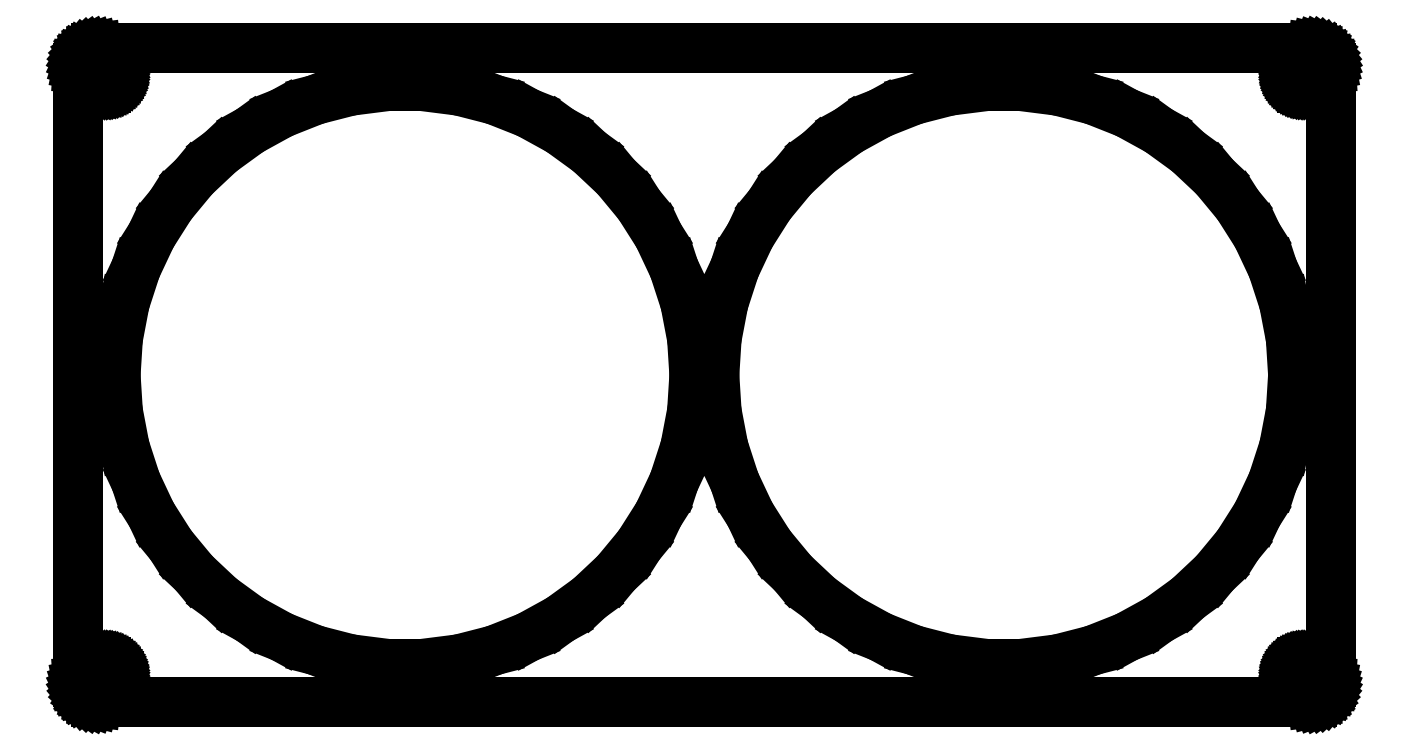
<metadata>
{"format":"dxf","ext":"dxf","renderer":"ezdxf+matplotlib","layout":"modelspace","background":"white","min_lineweight":24,"dpi":150}
</metadata>
<code>
0
SECTION
2
ENTITIES
0
LINE
8
0
10
152.9
20
-81.91
11
153.5
21
-81.76
0
LINE
8
0
10
153.5
20
-81.76
11
154.1
21
-81.52
0
LINE
8
0
10
154.1
20
-81.52
11
154.7
21
-81.22
0
LINE
8
0
10
154.7
20
-81.22
11
155.2
21
-80.85
0
LINE
8
0
10
155.2
20
-80.85
11
155.6
21
-80.42
0
LINE
8
0
10
155.6
20
-80.42
11
156
21
-79.94
0
LINE
8
0
10
156
20
-79.94
11
156.4
21
-79.41
0
LINE
8
0
10
156.4
20
-79.41
11
156.6
21
-78.84
0
LINE
8
0
10
156.6
20
-78.84
11
156.8
21
-78.24
0
LINE
8
0
10
156.8
20
-78.24
11
157
21
-77.63
0
LINE
8
0
10
157
20
-77.63
11
157
21
-77
0
LINE
8
0
10
157
20
-77
11
157
21
77
0
LINE
8
0
10
157
20
77
11
157
21
77.63
0
LINE
8
0
10
157
20
77.63
11
156.8
21
78.24
0
LINE
8
0
10
156.8
20
78.24
11
156.6
21
78.84
0
LINE
8
0
10
156.6
20
78.84
11
156.4
21
79.41
0
LINE
8
0
10
156.4
20
79.41
11
156
21
79.94
0
LINE
8
0
10
156
20
79.94
11
155.6
21
80.42
0
LINE
8
0
10
155.6
20
80.42
11
155.2
21
80.85
0
LINE
8
0
10
155.2
20
80.85
11
154.7
21
81.22
0
LINE
8
0
10
154.7
20
81.22
11
154.1
21
81.52
0
LINE
8
0
10
154.1
20
81.52
11
153.5
21
81.76
0
LINE
8
0
10
153.5
20
81.76
11
152.9
21
81.91
0
LINE
8
0
10
152.9
20
81.91
11
152.3
21
81.99
0
LINE
8
0
10
152.3
20
81.99
11
-152.3
21
81.99
0
LINE
8
0
10
-152.3
20
81.99
11
-152.9
21
81.91
0
LINE
8
0
10
-152.9
20
81.91
11
-153.5
21
81.76
0
LINE
8
0
10
-153.5
20
81.76
11
-154.1
21
81.52
0
LINE
8
0
10
-154.1
20
81.52
11
-154.7
21
81.22
0
LINE
8
0
10
-154.7
20
81.22
11
-155.2
21
80.85
0
LINE
8
0
10
-155.2
20
80.85
11
-155.6
21
80.42
0
LINE
8
0
10
-155.6
20
80.42
11
-156
21
79.94
0
LINE
8
0
10
-156
20
79.94
11
-156.4
21
79.41
0
LINE
8
0
10
-156.4
20
79.41
11
-156.6
21
78.84
0
LINE
8
0
10
-156.6
20
78.84
11
-156.8
21
78.24
0
LINE
8
0
10
-156.8
20
78.24
11
-157
21
77.63
0
LINE
8
0
10
-157
20
77.63
11
-157
21
77
0
LINE
8
0
10
-157
20
77
11
-157
21
-77
0
LINE
8
0
10
-157
20
-77
11
-157
21
-77.63
0
LINE
8
0
10
-157
20
-77.63
11
-156.8
21
-78.24
0
LINE
8
0
10
-156.8
20
-78.24
11
-156.6
21
-78.84
0
LINE
8
0
10
-156.6
20
-78.84
11
-156.4
21
-79.41
0
LINE
8
0
10
-156.4
20
-79.41
11
-156
21
-79.94
0
LINE
8
0
10
-156
20
-79.94
11
-155.6
21
-80.42
0
LINE
8
0
10
-155.6
20
-80.42
11
-155.2
21
-80.85
0
LINE
8
0
10
-155.2
20
-80.85
11
-154.7
21
-81.22
0
LINE
8
0
10
-154.7
20
-81.22
11
-154.1
21
-81.52
0
LINE
8
0
10
-154.1
20
-81.52
11
-153.5
21
-81.76
0
LINE
8
0
10
-153.5
20
-81.76
11
-152.9
21
-81.91
0
LINE
8
0
10
-152.9
20
-81.91
11
-152.3
21
-81.99
0
LINE
8
0
10
-152.3
20
-81.99
11
152.3
21
-81.99
0
LINE
8
0
10
152.3
20
-81.99
11
152.9
21
-81.91
0
LINE
8
0
10
149.8
20
72.01
11
149.4
21
72.05
0
LINE
8
0
10
149.4
20
72.05
11
149.1
21
72.15
0
LINE
8
0
10
149.1
20
72.15
11
148.7
21
72.29
0
LINE
8
0
10
148.7
20
72.29
11
148.4
21
72.47
0
LINE
8
0
10
148.4
20
72.47
11
148.1
21
72.69
0
LINE
8
0
10
148.1
20
72.69
11
147.8
21
72.95
0
LINE
8
0
10
147.8
20
72.95
11
147.6
21
73.24
0
LINE
8
0
10
147.6
20
73.24
11
147.4
21
73.55
0
LINE
8
0
10
147.4
20
73.55
11
147.2
21
73.9
0
LINE
8
0
10
147.2
20
73.9
11
147.1
21
74.25
0
LINE
8
0
10
147.1
20
74.25
11
147
21
74.62
0
LINE
8
0
10
147
20
74.62
11
147
21
75
0
LINE
8
0
10
147
20
75
11
147
21
75.38
0
LINE
8
0
10
147
20
75.38
11
147.1
21
75.75
0
LINE
8
0
10
147.1
20
75.75
11
147.2
21
76.1
0
LINE
8
0
10
147.2
20
76.1
11
147.4
21
76.45
0
LINE
8
0
10
147.4
20
76.45
11
147.6
21
76.76
0
LINE
8
0
10
147.6
20
76.76
11
147.8
21
77.05
0
LINE
8
0
10
147.8
20
77.05
11
148.1
21
77.31
0
LINE
8
0
10
148.1
20
77.31
11
148.4
21
77.53
0
LINE
8
0
10
148.4
20
77.53
11
148.7
21
77.71
0
LINE
8
0
10
148.7
20
77.71
11
149.1
21
77.85
0
LINE
8
0
10
149.1
20
77.85
11
149.4
21
77.95
0
LINE
8
0
10
149.4
20
77.95
11
149.8
21
77.99
0
LINE
8
0
10
149.8
20
77.99
11
150.2
21
77.99
0
LINE
8
0
10
150.2
20
77.99
11
150.6
21
77.95
0
LINE
8
0
10
150.6
20
77.95
11
150.9
21
77.85
0
LINE
8
0
10
150.9
20
77.85
11
151.3
21
77.71
0
LINE
8
0
10
151.3
20
77.71
11
151.6
21
77.53
0
LINE
8
0
10
151.6
20
77.53
11
151.9
21
77.31
0
LINE
8
0
10
151.9
20
77.31
11
152.2
21
77.05
0
LINE
8
0
10
152.2
20
77.05
11
152.4
21
76.76
0
LINE
8
0
10
152.4
20
76.76
11
152.6
21
76.45
0
LINE
8
0
10
152.6
20
76.45
11
152.8
21
76.1
0
LINE
8
0
10
152.8
20
76.1
11
152.9
21
75.75
0
LINE
8
0
10
152.9
20
75.75
11
153
21
75.38
0
LINE
8
0
10
153
20
75.38
11
153
21
75
0
LINE
8
0
10
153
20
75
11
153
21
74.62
0
LINE
8
0
10
153
20
74.62
11
152.9
21
74.25
0
LINE
8
0
10
152.9
20
74.25
11
152.8
21
73.9
0
LINE
8
0
10
152.8
20
73.9
11
152.6
21
73.55
0
LINE
8
0
10
152.6
20
73.55
11
152.4
21
73.24
0
LINE
8
0
10
152.4
20
73.24
11
152.2
21
72.95
0
LINE
8
0
10
152.2
20
72.95
11
151.9
21
72.69
0
LINE
8
0
10
151.9
20
72.69
11
151.6
21
72.47
0
LINE
8
0
10
151.6
20
72.47
11
151.3
21
72.29
0
LINE
8
0
10
151.3
20
72.29
11
150.9
21
72.15
0
LINE
8
0
10
150.9
20
72.15
11
150.6
21
72.05
0
LINE
8
0
10
150.6
20
72.05
11
150.2
21
72.01
0
LINE
8
0
10
150.2
20
72.01
11
149.8
21
72.01
0
LINE
8
0
10
-150.2
20
72.01
11
-150.6
21
72.05
0
LINE
8
0
10
-150.6
20
72.05
11
-150.9
21
72.15
0
LINE
8
0
10
-150.9
20
72.15
11
-151.3
21
72.29
0
LINE
8
0
10
-151.3
20
72.29
11
-151.6
21
72.47
0
LINE
8
0
10
-151.6
20
72.47
11
-151.9
21
72.69
0
LINE
8
0
10
-151.9
20
72.69
11
-152.2
21
72.95
0
LINE
8
0
10
-152.2
20
72.95
11
-152.4
21
73.24
0
LINE
8
0
10
-152.4
20
73.24
11
-152.6
21
73.55
0
LINE
8
0
10
-152.6
20
73.55
11
-152.8
21
73.9
0
LINE
8
0
10
-152.8
20
73.9
11
-152.9
21
74.25
0
LINE
8
0
10
-152.9
20
74.25
11
-153
21
74.62
0
LINE
8
0
10
-153
20
74.62
11
-153
21
75
0
LINE
8
0
10
-153
20
75
11
-153
21
75.38
0
LINE
8
0
10
-153
20
75.38
11
-152.9
21
75.75
0
LINE
8
0
10
-152.9
20
75.75
11
-152.8
21
76.1
0
LINE
8
0
10
-152.8
20
76.1
11
-152.6
21
76.45
0
LINE
8
0
10
-152.6
20
76.45
11
-152.4
21
76.76
0
LINE
8
0
10
-152.4
20
76.76
11
-152.2
21
77.05
0
LINE
8
0
10
-152.2
20
77.05
11
-151.9
21
77.31
0
LINE
8
0
10
-151.9
20
77.31
11
-151.6
21
77.53
0
LINE
8
0
10
-151.6
20
77.53
11
-151.3
21
77.71
0
LINE
8
0
10
-151.3
20
77.71
11
-150.9
21
77.85
0
LINE
8
0
10
-150.9
20
77.85
11
-150.6
21
77.95
0
LINE
8
0
10
-150.6
20
77.95
11
-150.2
21
77.99
0
LINE
8
0
10
-150.2
20
77.99
11
-149.8
21
77.99
0
LINE
8
0
10
-149.8
20
77.99
11
-149.4
21
77.95
0
LINE
8
0
10
-149.4
20
77.95
11
-149.1
21
77.85
0
LINE
8
0
10
-149.1
20
77.85
11
-148.7
21
77.71
0
LINE
8
0
10
-148.7
20
77.71
11
-148.4
21
77.53
0
LINE
8
0
10
-148.4
20
77.53
11
-148.1
21
77.31
0
LINE
8
0
10
-148.1
20
77.31
11
-147.8
21
77.05
0
LINE
8
0
10
-147.8
20
77.05
11
-147.6
21
76.76
0
LINE
8
0
10
-147.6
20
76.76
11
-147.4
21
76.45
0
LINE
8
0
10
-147.4
20
76.45
11
-147.2
21
76.1
0
LINE
8
0
10
-147.2
20
76.1
11
-147.1
21
75.75
0
LINE
8
0
10
-147.1
20
75.75
11
-147
21
75.38
0
LINE
8
0
10
-147
20
75.38
11
-147
21
75
0
LINE
8
0
10
-147
20
75
11
-147
21
74.62
0
LINE
8
0
10
-147
20
74.62
11
-147.1
21
74.25
0
LINE
8
0
10
-147.1
20
74.25
11
-147.2
21
73.9
0
LINE
8
0
10
-147.2
20
73.9
11
-147.4
21
73.55
0
LINE
8
0
10
-147.4
20
73.55
11
-147.6
21
73.24
0
LINE
8
0
10
-147.6
20
73.24
11
-147.8
21
72.95
0
LINE
8
0
10
-147.8
20
72.95
11
-148.1
21
72.69
0
LINE
8
0
10
-148.1
20
72.69
11
-148.4
21
72.47
0
LINE
8
0
10
-148.4
20
72.47
11
-148.7
21
72.29
0
LINE
8
0
10
-148.7
20
72.29
11
-149.1
21
72.15
0
LINE
8
0
10
-149.1
20
72.15
11
-149.4
21
72.05
0
LINE
8
0
10
-149.4
20
72.05
11
-149.8
21
72.01
0
LINE
8
0
10
-149.8
20
72.01
11
-150.2
21
72.01
0
LINE
8
0
10
70.45
20
-72.36
11
61.41
21
-71.22
0
LINE
8
0
10
61.41
20
-71.22
11
52.6
21
-68.95
0
LINE
8
0
10
52.6
20
-68.95
11
44.13
21
-65.6
0
LINE
8
0
10
44.13
20
-65.6
11
36.15
21
-61.21
0
LINE
8
0
10
36.15
20
-61.21
11
28.79
21
-55.86
0
LINE
8
0
10
28.79
20
-55.86
11
22.15
21
-49.63
0
LINE
8
0
10
22.15
20
-49.63
11
16.35
21
-42.61
0
LINE
8
0
10
16.35
20
-42.61
11
11.47
21
-34.93
0
LINE
8
0
10
11.47
20
-34.93
11
7.591
21
-26.69
0
LINE
8
0
10
7.591
20
-26.69
11
4.778
21
-18.03
0
LINE
8
0
10
4.778
20
-18.03
11
3.072
21
-9.087
0
LINE
8
0
10
3.072
20
-9.087
11
2.5
21
0
0
LINE
8
0
10
2.5
20
0
11
3.072
21
9.087
0
LINE
8
0
10
3.072
20
9.087
11
4.778
21
18.03
0
LINE
8
0
10
4.778
20
18.03
11
7.591
21
26.69
0
LINE
8
0
10
7.591
20
26.69
11
11.47
21
34.93
0
LINE
8
0
10
11.47
20
34.93
11
16.35
21
42.61
0
LINE
8
0
10
16.35
20
42.61
11
22.15
21
49.63
0
LINE
8
0
10
22.15
20
49.63
11
28.79
21
55.86
0
LINE
8
0
10
28.79
20
55.86
11
36.15
21
61.21
0
LINE
8
0
10
36.15
20
61.21
11
44.13
21
65.6
0
LINE
8
0
10
44.13
20
65.6
11
52.6
21
68.95
0
LINE
8
0
10
52.6
20
68.95
11
61.41
21
71.22
0
LINE
8
0
10
61.41
20
71.22
11
70.45
21
72.36
0
LINE
8
0
10
70.45
20
72.36
11
79.55
21
72.36
0
LINE
8
0
10
79.55
20
72.36
11
88.59
21
71.22
0
LINE
8
0
10
88.59
20
71.22
11
97.4
21
68.95
0
LINE
8
0
10
97.4
20
68.95
11
105.9
21
65.6
0
LINE
8
0
10
105.9
20
65.6
11
113.8
21
61.21
0
LINE
8
0
10
113.8
20
61.21
11
121.2
21
55.86
0
LINE
8
0
10
121.2
20
55.86
11
127.8
21
49.63
0
LINE
8
0
10
127.8
20
49.63
11
133.7
21
42.61
0
LINE
8
0
10
133.7
20
42.61
11
138.5
21
34.93
0
LINE
8
0
10
138.5
20
34.93
11
142.4
21
26.69
0
LINE
8
0
10
142.4
20
26.69
11
145.2
21
18.03
0
LINE
8
0
10
145.2
20
18.03
11
146.9
21
9.087
0
LINE
8
0
10
146.9
20
9.087
11
147.5
21
0
0
LINE
8
0
10
147.5
20
0
11
146.9
21
-9.087
0
LINE
8
0
10
146.9
20
-9.087
11
145.2
21
-18.03
0
LINE
8
0
10
145.2
20
-18.03
11
142.4
21
-26.69
0
LINE
8
0
10
142.4
20
-26.69
11
138.5
21
-34.93
0
LINE
8
0
10
138.5
20
-34.93
11
133.7
21
-42.61
0
LINE
8
0
10
133.7
20
-42.61
11
127.8
21
-49.63
0
LINE
8
0
10
127.8
20
-49.63
11
121.2
21
-55.86
0
LINE
8
0
10
121.2
20
-55.86
11
113.8
21
-61.21
0
LINE
8
0
10
113.8
20
-61.21
11
105.9
21
-65.6
0
LINE
8
0
10
105.9
20
-65.6
11
97.4
21
-68.95
0
LINE
8
0
10
97.4
20
-68.95
11
88.59
21
-71.22
0
LINE
8
0
10
88.59
20
-71.22
11
79.55
21
-72.36
0
LINE
8
0
10
79.55
20
-72.36
11
70.45
21
-72.36
0
LINE
8
0
10
-79.55
20
-72.36
11
-88.59
21
-71.22
0
LINE
8
0
10
-88.59
20
-71.22
11
-97.4
21
-68.95
0
LINE
8
0
10
-97.4
20
-68.95
11
-105.9
21
-65.6
0
LINE
8
0
10
-105.9
20
-65.6
11
-113.8
21
-61.21
0
LINE
8
0
10
-113.8
20
-61.21
11
-121.2
21
-55.86
0
LINE
8
0
10
-121.2
20
-55.86
11
-127.8
21
-49.63
0
LINE
8
0
10
-127.8
20
-49.63
11
-133.7
21
-42.61
0
LINE
8
0
10
-133.7
20
-42.61
11
-138.5
21
-34.93
0
LINE
8
0
10
-138.5
20
-34.93
11
-142.4
21
-26.69
0
LINE
8
0
10
-142.4
20
-26.69
11
-145.2
21
-18.03
0
LINE
8
0
10
-145.2
20
-18.03
11
-146.9
21
-9.087
0
LINE
8
0
10
-146.9
20
-9.087
11
-147.5
21
0
0
LINE
8
0
10
-147.5
20
0
11
-146.9
21
9.087
0
LINE
8
0
10
-146.9
20
9.087
11
-145.2
21
18.03
0
LINE
8
0
10
-145.2
20
18.03
11
-142.4
21
26.69
0
LINE
8
0
10
-142.4
20
26.69
11
-138.5
21
34.93
0
LINE
8
0
10
-138.5
20
34.93
11
-133.7
21
42.61
0
LINE
8
0
10
-133.7
20
42.61
11
-127.8
21
49.63
0
LINE
8
0
10
-127.8
20
49.63
11
-121.2
21
55.86
0
LINE
8
0
10
-121.2
20
55.86
11
-113.8
21
61.21
0
LINE
8
0
10
-113.8
20
61.21
11
-105.9
21
65.6
0
LINE
8
0
10
-105.9
20
65.6
11
-97.4
21
68.95
0
LINE
8
0
10
-97.4
20
68.95
11
-88.59
21
71.22
0
LINE
8
0
10
-88.59
20
71.22
11
-79.55
21
72.36
0
LINE
8
0
10
-79.55
20
72.36
11
-70.45
21
72.36
0
LINE
8
0
10
-70.45
20
72.36
11
-61.41
21
71.22
0
LINE
8
0
10
-61.41
20
71.22
11
-52.6
21
68.95
0
LINE
8
0
10
-52.6
20
68.95
11
-44.13
21
65.6
0
LINE
8
0
10
-44.13
20
65.6
11
-36.15
21
61.21
0
LINE
8
0
10
-36.15
20
61.21
11
-28.79
21
55.86
0
LINE
8
0
10
-28.79
20
55.86
11
-22.15
21
49.63
0
LINE
8
0
10
-22.15
20
49.63
11
-16.35
21
42.61
0
LINE
8
0
10
-16.35
20
42.61
11
-11.47
21
34.93
0
LINE
8
0
10
-11.47
20
34.93
11
-7.591
21
26.69
0
LINE
8
0
10
-7.591
20
26.69
11
-4.778
21
18.03
0
LINE
8
0
10
-4.778
20
18.03
11
-3.072
21
9.087
0
LINE
8
0
10
-3.072
20
9.087
11
-2.5
21
0
0
LINE
8
0
10
-2.5
20
0
11
-3.072
21
-9.087
0
LINE
8
0
10
-3.072
20
-9.087
11
-4.778
21
-18.03
0
LINE
8
0
10
-4.778
20
-18.03
11
-7.591
21
-26.69
0
LINE
8
0
10
-7.591
20
-26.69
11
-11.47
21
-34.93
0
LINE
8
0
10
-11.47
20
-34.93
11
-16.35
21
-42.61
0
LINE
8
0
10
-16.35
20
-42.61
11
-22.15
21
-49.63
0
LINE
8
0
10
-22.15
20
-49.63
11
-28.79
21
-55.86
0
LINE
8
0
10
-28.79
20
-55.86
11
-36.15
21
-61.21
0
LINE
8
0
10
-36.15
20
-61.21
11
-44.13
21
-65.6
0
LINE
8
0
10
-44.13
20
-65.6
11
-52.6
21
-68.95
0
LINE
8
0
10
-52.6
20
-68.95
11
-61.41
21
-71.22
0
LINE
8
0
10
-61.41
20
-71.22
11
-70.45
21
-72.36
0
LINE
8
0
10
-70.45
20
-72.36
11
-79.55
21
-72.36
0
LINE
8
0
10
149.8
20
-77.99
11
149.4
21
-77.95
0
LINE
8
0
10
149.4
20
-77.95
11
149.1
21
-77.85
0
LINE
8
0
10
149.1
20
-77.85
11
148.7
21
-77.71
0
LINE
8
0
10
148.7
20
-77.71
11
148.4
21
-77.53
0
LINE
8
0
10
148.4
20
-77.53
11
148.1
21
-77.31
0
LINE
8
0
10
148.1
20
-77.31
11
147.8
21
-77.05
0
LINE
8
0
10
147.8
20
-77.05
11
147.6
21
-76.76
0
LINE
8
0
10
147.6
20
-76.76
11
147.4
21
-76.45
0
LINE
8
0
10
147.4
20
-76.45
11
147.2
21
-76.1
0
LINE
8
0
10
147.2
20
-76.1
11
147.1
21
-75.75
0
LINE
8
0
10
147.1
20
-75.75
11
147
21
-75.38
0
LINE
8
0
10
147
20
-75.38
11
147
21
-75
0
LINE
8
0
10
147
20
-75
11
147
21
-74.62
0
LINE
8
0
10
147
20
-74.62
11
147.1
21
-74.25
0
LINE
8
0
10
147.1
20
-74.25
11
147.2
21
-73.9
0
LINE
8
0
10
147.2
20
-73.9
11
147.4
21
-73.55
0
LINE
8
0
10
147.4
20
-73.55
11
147.6
21
-73.24
0
LINE
8
0
10
147.6
20
-73.24
11
147.8
21
-72.95
0
LINE
8
0
10
147.8
20
-72.95
11
148.1
21
-72.69
0
LINE
8
0
10
148.1
20
-72.69
11
148.4
21
-72.47
0
LINE
8
0
10
148.4
20
-72.47
11
148.7
21
-72.29
0
LINE
8
0
10
148.7
20
-72.29
11
149.1
21
-72.15
0
LINE
8
0
10
149.1
20
-72.15
11
149.4
21
-72.05
0
LINE
8
0
10
149.4
20
-72.05
11
149.8
21
-72.01
0
LINE
8
0
10
149.8
20
-72.01
11
150.2
21
-72.01
0
LINE
8
0
10
150.2
20
-72.01
11
150.6
21
-72.05
0
LINE
8
0
10
150.6
20
-72.05
11
150.9
21
-72.15
0
LINE
8
0
10
150.9
20
-72.15
11
151.3
21
-72.29
0
LINE
8
0
10
151.3
20
-72.29
11
151.6
21
-72.47
0
LINE
8
0
10
151.6
20
-72.47
11
151.9
21
-72.69
0
LINE
8
0
10
151.9
20
-72.69
11
152.2
21
-72.95
0
LINE
8
0
10
152.2
20
-72.95
11
152.4
21
-73.24
0
LINE
8
0
10
152.4
20
-73.24
11
152.6
21
-73.55
0
LINE
8
0
10
152.6
20
-73.55
11
152.8
21
-73.9
0
LINE
8
0
10
152.8
20
-73.9
11
152.9
21
-74.25
0
LINE
8
0
10
152.9
20
-74.25
11
153
21
-74.62
0
LINE
8
0
10
153
20
-74.62
11
153
21
-75
0
LINE
8
0
10
153
20
-75
11
153
21
-75.38
0
LINE
8
0
10
153
20
-75.38
11
152.9
21
-75.75
0
LINE
8
0
10
152.9
20
-75.75
11
152.8
21
-76.1
0
LINE
8
0
10
152.8
20
-76.1
11
152.6
21
-76.45
0
LINE
8
0
10
152.6
20
-76.45
11
152.4
21
-76.76
0
LINE
8
0
10
152.4
20
-76.76
11
152.2
21
-77.05
0
LINE
8
0
10
152.2
20
-77.05
11
151.9
21
-77.31
0
LINE
8
0
10
151.9
20
-77.31
11
151.6
21
-77.53
0
LINE
8
0
10
151.6
20
-77.53
11
151.3
21
-77.71
0
LINE
8
0
10
151.3
20
-77.71
11
150.9
21
-77.85
0
LINE
8
0
10
150.9
20
-77.85
11
150.6
21
-77.95
0
LINE
8
0
10
150.6
20
-77.95
11
150.2
21
-77.99
0
LINE
8
0
10
150.2
20
-77.99
11
149.8
21
-77.99
0
LINE
8
0
10
-150.2
20
-77.99
11
-150.6
21
-77.95
0
LINE
8
0
10
-150.6
20
-77.95
11
-150.9
21
-77.85
0
LINE
8
0
10
-150.9
20
-77.85
11
-151.3
21
-77.71
0
LINE
8
0
10
-151.3
20
-77.71
11
-151.6
21
-77.53
0
LINE
8
0
10
-151.6
20
-77.53
11
-151.9
21
-77.31
0
LINE
8
0
10
-151.9
20
-77.31
11
-152.2
21
-77.05
0
LINE
8
0
10
-152.2
20
-77.05
11
-152.4
21
-76.76
0
LINE
8
0
10
-152.4
20
-76.76
11
-152.6
21
-76.45
0
LINE
8
0
10
-152.6
20
-76.45
11
-152.8
21
-76.1
0
LINE
8
0
10
-152.8
20
-76.1
11
-152.9
21
-75.75
0
LINE
8
0
10
-152.9
20
-75.75
11
-153
21
-75.38
0
LINE
8
0
10
-153
20
-75.38
11
-153
21
-75
0
LINE
8
0
10
-153
20
-75
11
-153
21
-74.62
0
LINE
8
0
10
-153
20
-74.62
11
-152.9
21
-74.25
0
LINE
8
0
10
-152.9
20
-74.25
11
-152.8
21
-73.9
0
LINE
8
0
10
-152.8
20
-73.9
11
-152.6
21
-73.55
0
LINE
8
0
10
-152.6
20
-73.55
11
-152.4
21
-73.24
0
LINE
8
0
10
-152.4
20
-73.24
11
-152.2
21
-72.95
0
LINE
8
0
10
-152.2
20
-72.95
11
-151.9
21
-72.69
0
LINE
8
0
10
-151.9
20
-72.69
11
-151.6
21
-72.47
0
LINE
8
0
10
-151.6
20
-72.47
11
-151.3
21
-72.29
0
LINE
8
0
10
-151.3
20
-72.29
11
-150.9
21
-72.15
0
LINE
8
0
10
-150.9
20
-72.15
11
-150.6
21
-72.05
0
LINE
8
0
10
-150.6
20
-72.05
11
-150.2
21
-72.01
0
LINE
8
0
10
-150.2
20
-72.01
11
-149.8
21
-72.01
0
LINE
8
0
10
-149.8
20
-72.01
11
-149.4
21
-72.05
0
LINE
8
0
10
-149.4
20
-72.05
11
-149.1
21
-72.15
0
LINE
8
0
10
-149.1
20
-72.15
11
-148.7
21
-72.29
0
LINE
8
0
10
-148.7
20
-72.29
11
-148.4
21
-72.47
0
LINE
8
0
10
-148.4
20
-72.47
11
-148.1
21
-72.69
0
LINE
8
0
10
-148.1
20
-72.69
11
-147.8
21
-72.95
0
LINE
8
0
10
-147.8
20
-72.95
11
-147.6
21
-73.24
0
LINE
8
0
10
-147.6
20
-73.24
11
-147.4
21
-73.55
0
LINE
8
0
10
-147.4
20
-73.55
11
-147.2
21
-73.9
0
LINE
8
0
10
-147.2
20
-73.9
11
-147.1
21
-74.25
0
LINE
8
0
10
-147.1
20
-74.25
11
-147
21
-74.62
0
LINE
8
0
10
-147
20
-74.62
11
-147
21
-75
0
LINE
8
0
10
-147
20
-75
11
-147
21
-75.38
0
LINE
8
0
10
-147
20
-75.38
11
-147.1
21
-75.75
0
LINE
8
0
10
-147.1
20
-75.75
11
-147.2
21
-76.1
0
LINE
8
0
10
-147.2
20
-76.1
11
-147.4
21
-76.45
0
LINE
8
0
10
-147.4
20
-76.45
11
-147.6
21
-76.76
0
LINE
8
0
10
-147.6
20
-76.76
11
-147.8
21
-77.05
0
LINE
8
0
10
-147.8
20
-77.05
11
-148.1
21
-77.31
0
LINE
8
0
10
-148.1
20
-77.31
11
-148.4
21
-77.53
0
LINE
8
0
10
-148.4
20
-77.53
11
-148.7
21
-77.71
0
LINE
8
0
10
-148.7
20
-77.71
11
-149.1
21
-77.85
0
LINE
8
0
10
-149.1
20
-77.85
11
-149.4
21
-77.95
0
LINE
8
0
10
-149.4
20
-77.95
11
-149.8
21
-77.99
0
LINE
8
0
10
-149.8
20
-77.99
11
-150.2
21
-77.99
0
ENDSEC
0
EOF

</code>
